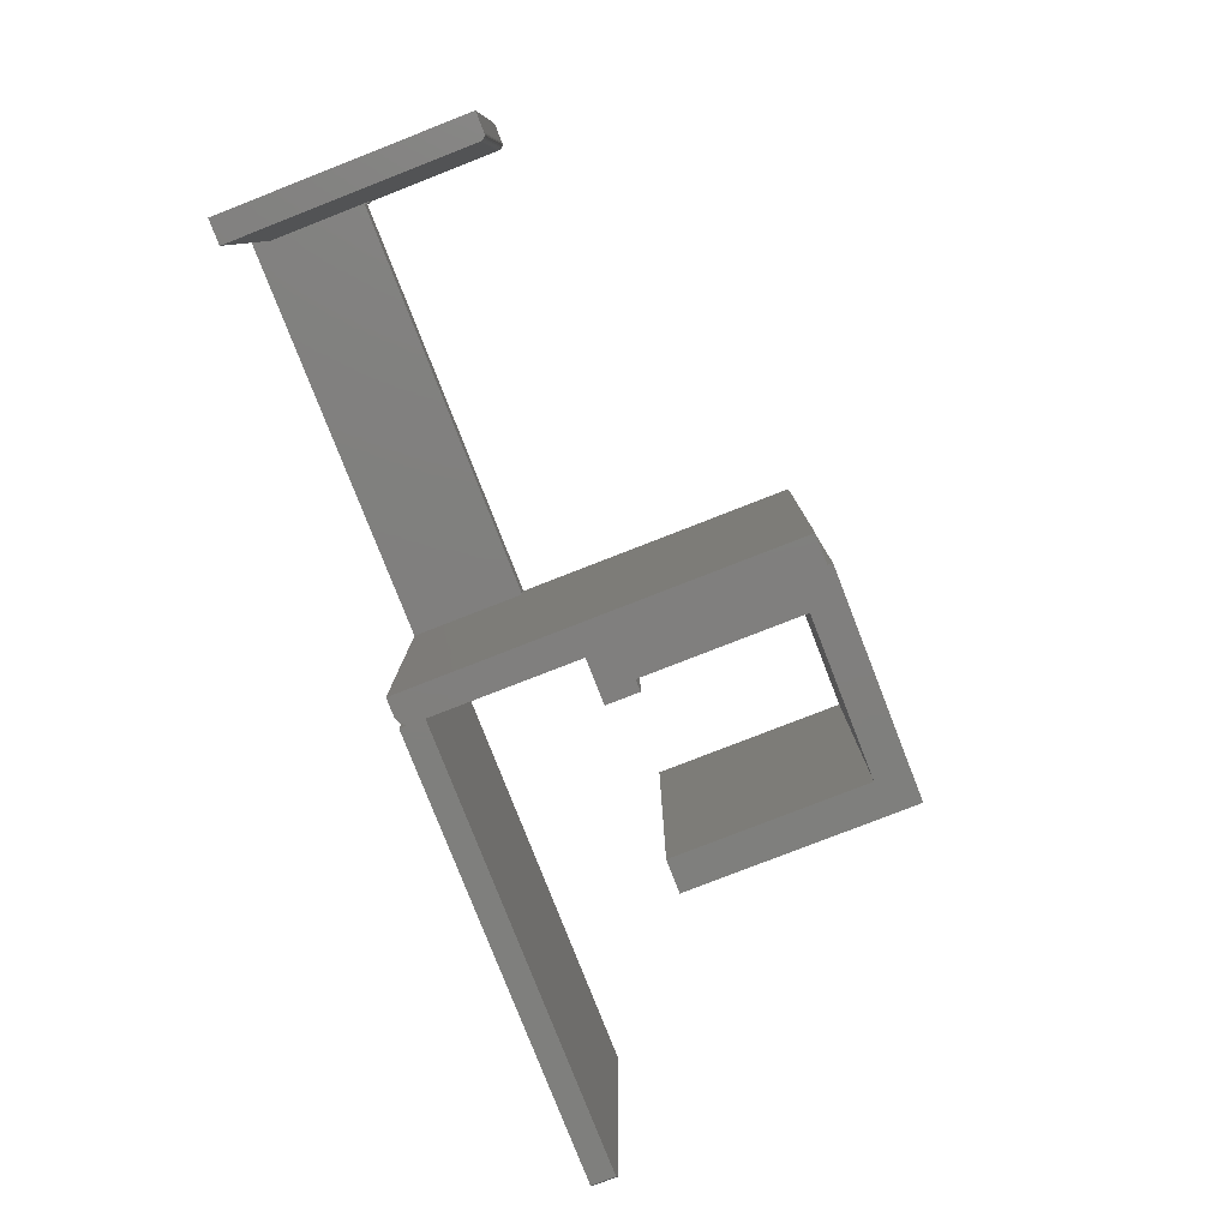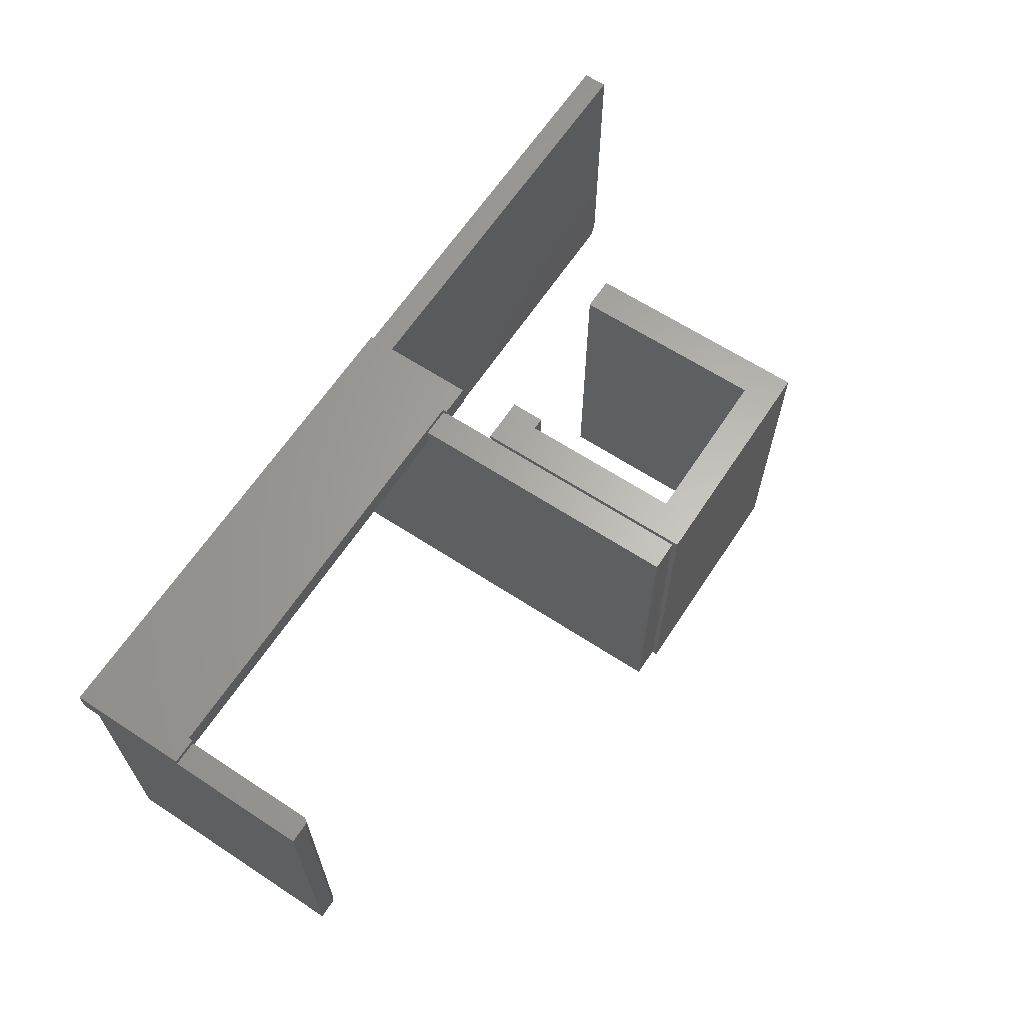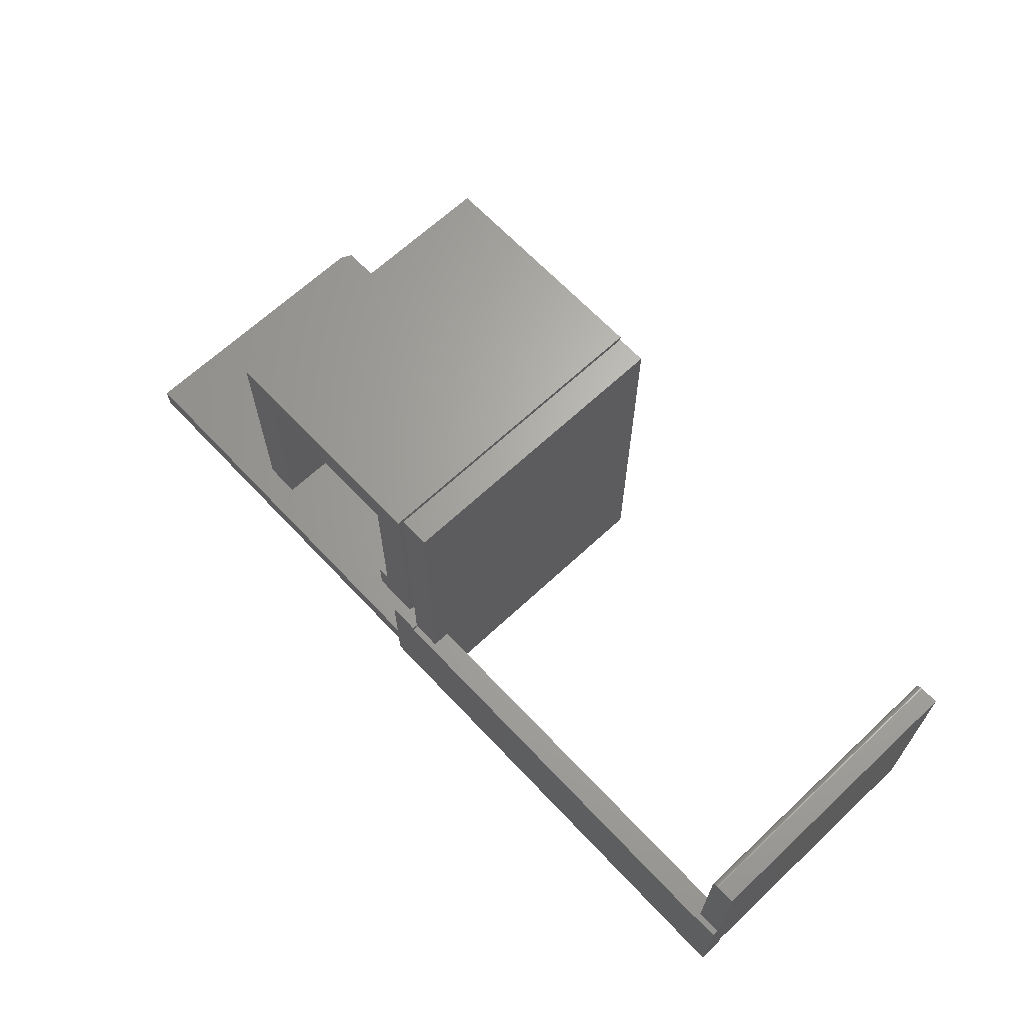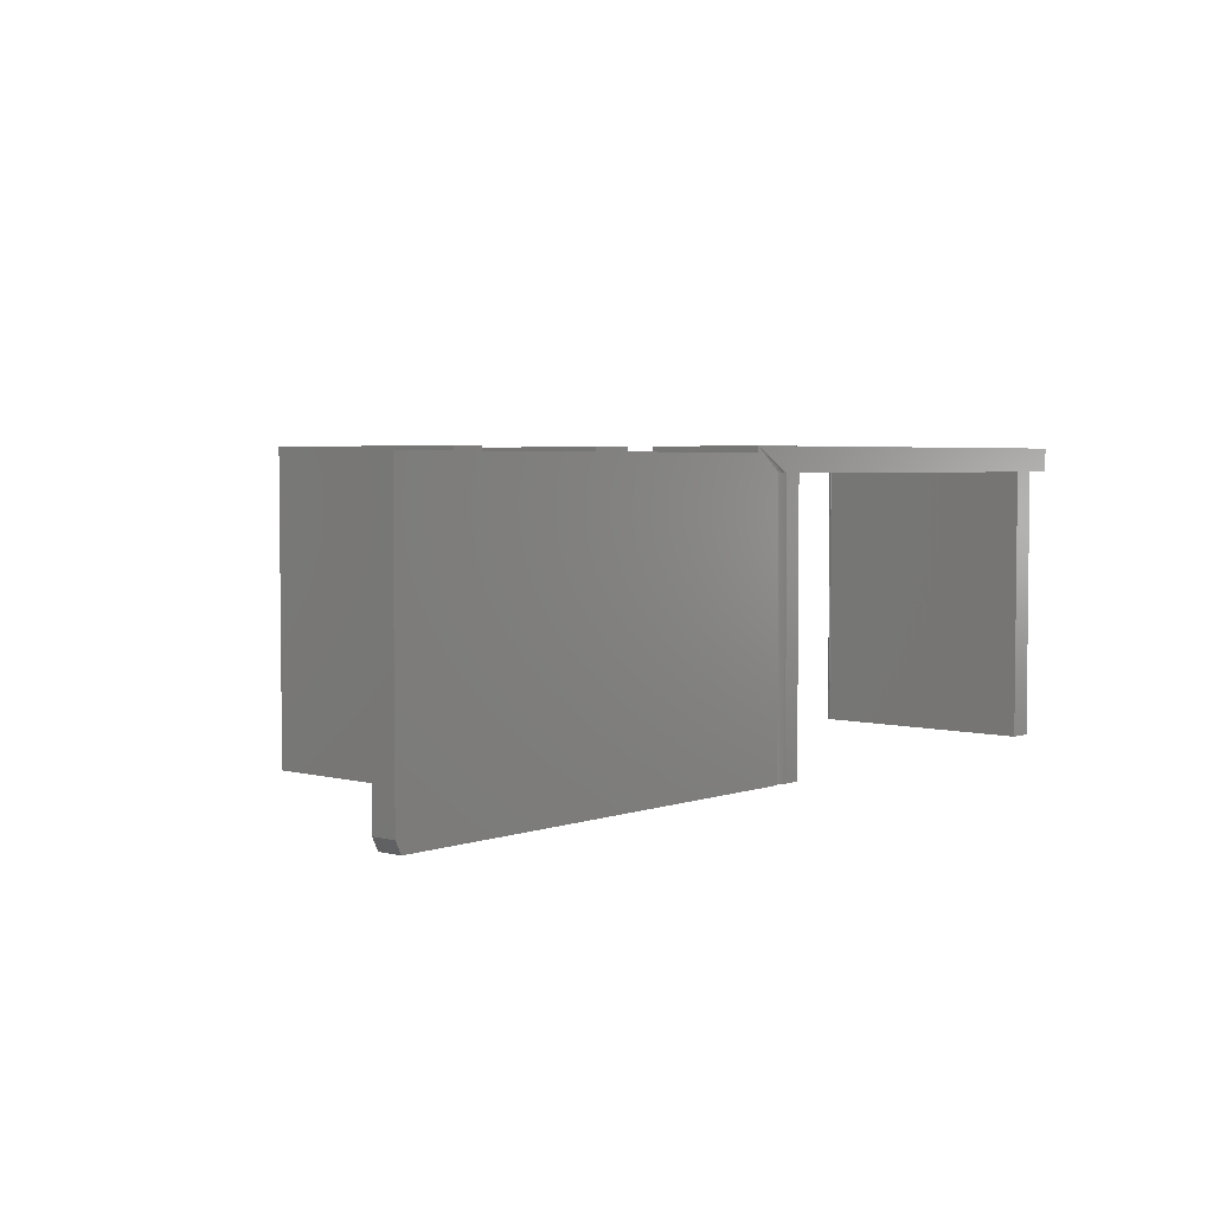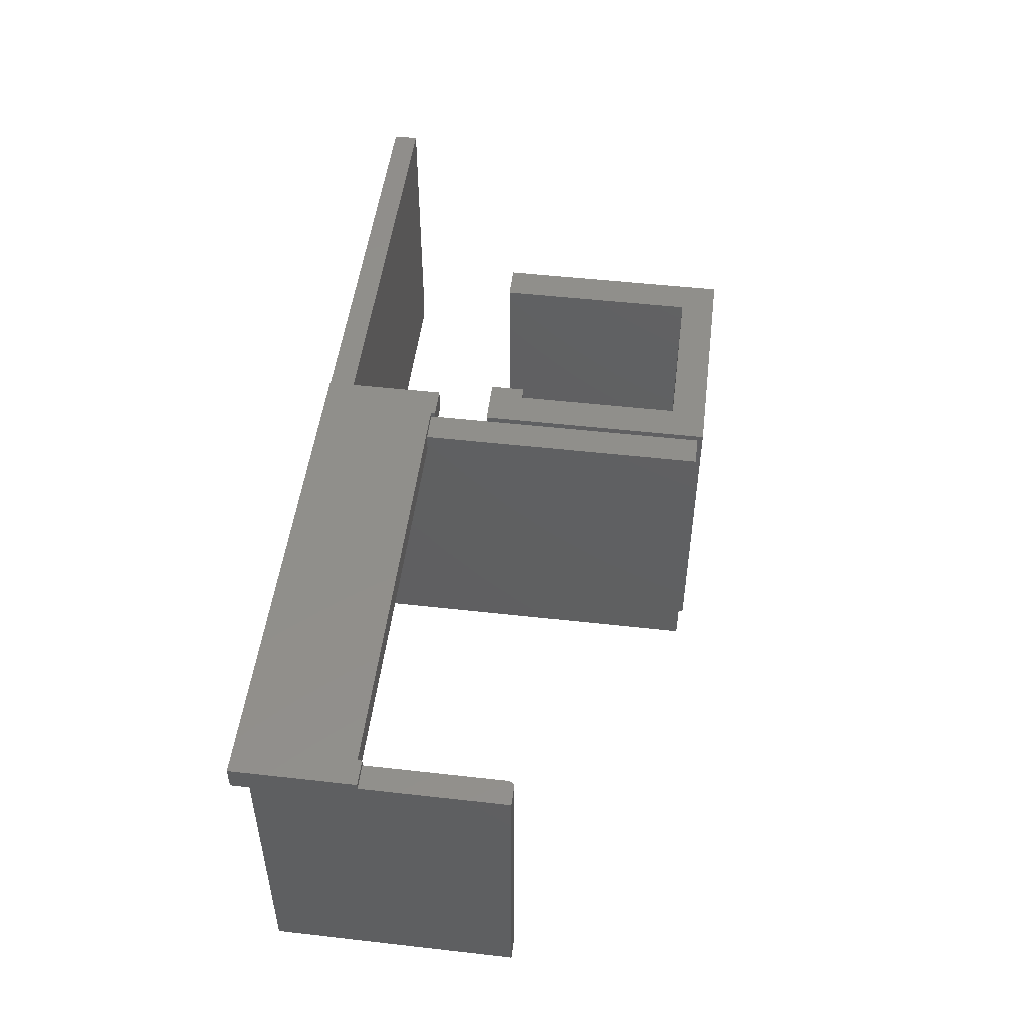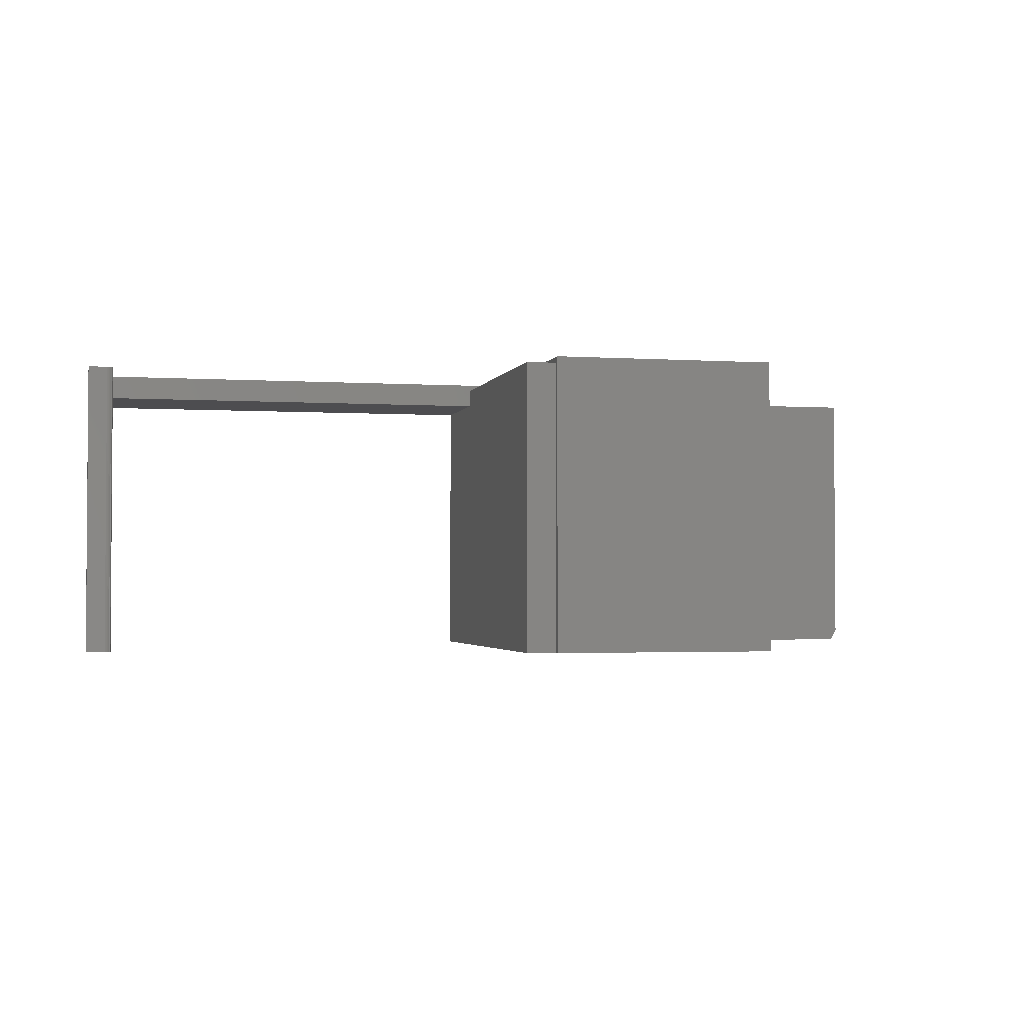
<metadata>
{"format":"stl","ext":"stl","renderer":"f3d","projection":"perspective","resolution":1024,"background":"white","views":[{"elev":-79.4,"azim":-68.7,"up":"+Y"},{"elev":63.9,"azim":-56.6,"up":"+Y"},{"elev":65.8,"azim":-133.2,"up":"+Z"},{"elev":3.8,"azim":131.2,"up":"+Y"},{"elev":49.6,"azim":-82.9,"up":"+Y"},{"elev":-2.3,"azim":-13.2,"up":"+Y"}]}
</metadata>
<code>
# stl→obj: 106 verts, 208 faces
v -0.1094 0.1953 -0.375
v -0.1581 0.1641 -0.3738
v -0.161 0.1641 -0.3747
v -0.1484 0.1641 -0.375
v -0.1641 0.1641 -0.375
v -0.1875 0.1641 -0.375
v -0.75 0.1641 -0.375
v -0.75 0.1953 -0.375
v -0.1094 0.1875 -0.375
v -0.1484 -0.1953 -0.375
v 0.4453 -0.1953 -0.375
v 0.4531 0.1875 -0.375
v 0.4531 -0.1797 -0.375
v -0.1641 -0.1953 -0.375
v -0.1875 -0.1953 -0.375
v -0.1094 0.1953 -0.2199
v -0.1498 0.1953 -0.2255
v -0.1498 0.1953 -0.2199
v -0.75 0.1953 -0.2199
v -0.7163 0.1953 -0.2199
v -0.7163 0.1953 -0.2255
v -0.1875 0.1641 -0.2255
v -0.7163 0.1641 -0.2255
v -0.7178 0.1641 -0.2255
v -0.7178 0.1641 -0.3516
v -0.75 0.1641 -0.3516
v -0.7163 0.1641 -0.2199
v -0.7178 0.1641 -0.2199
v -0.75 0.1875 -0.2199
v -0.75 0.1875 -0.03906
v -0.75 -0.1953 -0.3516
v -0.75 -0.1953 -0.03906
v -0.1581 -0.1953 -0.3738
v -0.161 -0.1953 -0.3747
v 0.4453 -0.1953 -0.3428
v -0.1496 -0.1953 -0.3654
v -0.153 -0.1953 -0.3704
v -0.1511 -0.1953 -0.3681
v -0.1484 -0.1953 0.1417
v 0.1484 -0.1953 0.1484
v -0.1484 -0.1953 0.1484
v -0.1484 -0.1953 -0.3428
v 0.1484 -0.1953 -0.1484
v 0.1047 -0.1953 -0.1047
v 0.1047 -0.1953 -0.1484
v 0.1047 -0.1953 0.1047
v -0.1875 -0.1953 0.1417
v -0.1554 -0.1953 -0.3724
v -0.1484 -0.1953 -0.1484
v -0.1047 -0.1953 0.1047
v -0.08906 -0.1953 -0.1484
v -0.08906 -0.1953 -0.1047
v -0.1047 -0.1953 -0.1047
v -0.7178 0.1875 -0.2199
v -0.1498 0.1875 -0.2255
v -0.1498 0.1875 -0.2199
v -0.1484 0.1875 -0.2199
v -0.1484 0.1641 -0.2199
v -0.1094 0.1641 -0.2199
v -0.1094 0.1875 -0.3428
v -0.1094 0.1641 -0.3428
v -0.1484 0.1641 -0.3428
v -0.1487 0.1641 -0.3624
v -0.1496 0.1641 -0.3654
v -0.1511 0.1641 -0.3681
v -0.153 0.1641 -0.3704
v -0.1554 0.1641 -0.3724
v -0.1875 0.1875 0.1417
v -0.1875 0.1875 -0.2255
v 0.4531 0.1875 -0.3428
v -0.1484 0.1875 -0.1484
v -0.1484 0.1875 0.1417
v -0.1487 -0.1953 -0.3624
v -0.1484 -0.1953 -0.3594
v -0.1484 0.1641 -0.3594
v 0.4531 -0.1797 -0.3428
v -0.7178 -0.1953 -0.3516
v -0.7178 0.1875 -0.04688
v -0.7178 -0.1953 -0.04688
v -0.7191 0.1875 -0.04253
v -0.7212 0.1875 -0.04038
v -0.7201 0.1875 -0.04135
v -0.7184 0.1875 -0.04389
v -0.7179 0.1875 -0.04535
v -0.7256 0.1875 -0.03906
v -0.7241 0.1875 -0.03921
v -0.7226 0.1875 -0.03966
v -0.7256 -0.1953 -0.03906
v -0.7179 -0.1953 -0.04535
v -0.7184 -0.1953 -0.04389
v -0.7191 -0.1953 -0.04253
v -0.7201 -0.1953 -0.04135
v -0.7212 -0.1953 -0.04038
v -0.7226 -0.1953 -0.03966
v -0.7241 -0.1953 -0.03921
v -0.1484 0.1953 -0.1484
v -0.08906 0.1953 -0.1484
v -0.1484 0.1953 0.1484
v -0.08906 0.1953 -0.1047
v 0.1047 0.1953 -0.1484
v 0.1047 0.1953 -0.1047
v 0.1484 0.1953 -0.1484
v 0.1047 0.1953 0.1047
v 0.1484 0.1953 0.1484
v -0.1047 0.1953 0.1047
v -0.1047 0.1953 -0.1047
f 1 2 3
f 2 1 4
f 1 3 5
f 1 5 6
f 1 6 7
f 1 7 8
f 1 9 10
f 1 10 4
f 10 9 11
f 11 9 12
f 11 12 13
f 14 15 5
f 5 15 6
f 16 17 18
f 16 1 17
f 19 20 21
f 17 1 21
f 21 1 8
f 21 8 19
f 6 22 23
f 6 23 24
f 6 24 25
f 6 25 26
f 6 26 7
f 23 27 24
f 24 27 28
f 19 7 29
f 19 8 7
f 30 29 7
f 30 7 26
f 30 26 31
f 30 31 32
f 14 33 15
f 14 34 33
f 10 35 36
f 10 11 35
f 37 38 36
f 39 40 41
f 35 42 36
f 43 44 45
f 46 44 43
f 46 43 40
f 46 40 39
f 46 39 47
f 47 15 33
f 47 33 48
f 47 48 37
f 47 37 36
f 47 36 42
f 47 42 49
f 47 49 50
f 47 50 46
f 49 51 52
f 49 52 53
f 49 53 50
f 20 19 29
f 20 29 54
f 20 54 28
f 20 28 27
f 27 23 20
f 20 23 21
f 55 56 17
f 17 56 18
f 56 57 18
f 18 57 16
f 16 57 58
f 16 58 59
f 60 9 1
f 1 16 60
f 60 16 59
f 60 59 61
f 61 59 62
f 62 59 58
f 4 63 64
f 4 64 65
f 4 65 66
f 4 66 67
f 4 67 2
f 15 47 6
f 6 47 22
f 47 68 22
f 22 68 69
f 9 60 12
f 12 60 70
f 68 56 69
f 56 55 69
f 71 57 56
f 71 56 68
f 71 68 72
f 71 58 57
f 42 62 49
f 49 62 58
f 49 58 71
f 14 5 34
f 34 5 3
f 34 3 33
f 33 3 2
f 33 2 48
f 48 2 67
f 48 67 37
f 37 67 66
f 37 66 38
f 38 66 65
f 38 65 36
f 36 65 64
f 36 64 73
f 73 64 63
f 73 63 74
f 74 63 75
f 75 63 73
f 10 36 4
f 74 75 73
f 4 73 63
f 73 4 36
f 62 42 61
f 61 42 35
f 61 35 60
f 60 35 76
f 60 76 70
f 31 26 77
f 77 26 25
f 78 28 54
f 78 79 28
f 77 25 79
f 79 25 24
f 79 24 28
f 80 81 82
f 29 78 54
f 30 81 80
f 30 80 83
f 30 83 84
f 30 84 78
f 30 78 29
f 81 30 85
f 81 85 86
f 81 86 87
f 69 55 17
f 17 21 69
f 69 21 23
f 69 23 22
f 32 88 30
f 30 88 85
f 79 31 77
f 89 90 91
f 89 91 92
f 89 92 93
f 89 93 94
f 89 94 95
f 89 95 88
f 32 31 79
f 32 79 89
f 32 89 88
f 79 78 89
f 89 78 84
f 89 84 90
f 90 84 83
f 90 83 91
f 91 83 80
f 91 80 92
f 92 80 82
f 92 82 93
f 93 82 81
f 93 81 94
f 94 81 87
f 94 87 95
f 95 87 86
f 95 86 88
f 88 86 85
f 13 12 76
f 76 12 70
f 13 76 11
f 11 76 35
f 68 47 72
f 72 47 39
f 96 51 71
f 96 97 51
f 71 51 49
f 41 72 39
f 41 98 72
f 98 71 72
f 98 96 71
f 97 99 51
f 51 99 52
f 100 101 102
f 102 101 103
f 102 103 104
f 104 103 105
f 104 105 98
f 98 105 106
f 98 106 96
f 96 106 99
f 96 99 97
f 104 98 40
f 40 98 41
f 102 104 43
f 43 104 40
f 100 102 45
f 45 102 43
f 101 100 44
f 44 100 45
f 103 101 46
f 46 101 44
f 105 103 50
f 50 103 46
f 106 105 53
f 53 105 50
f 99 106 52
f 52 106 53

</code>
